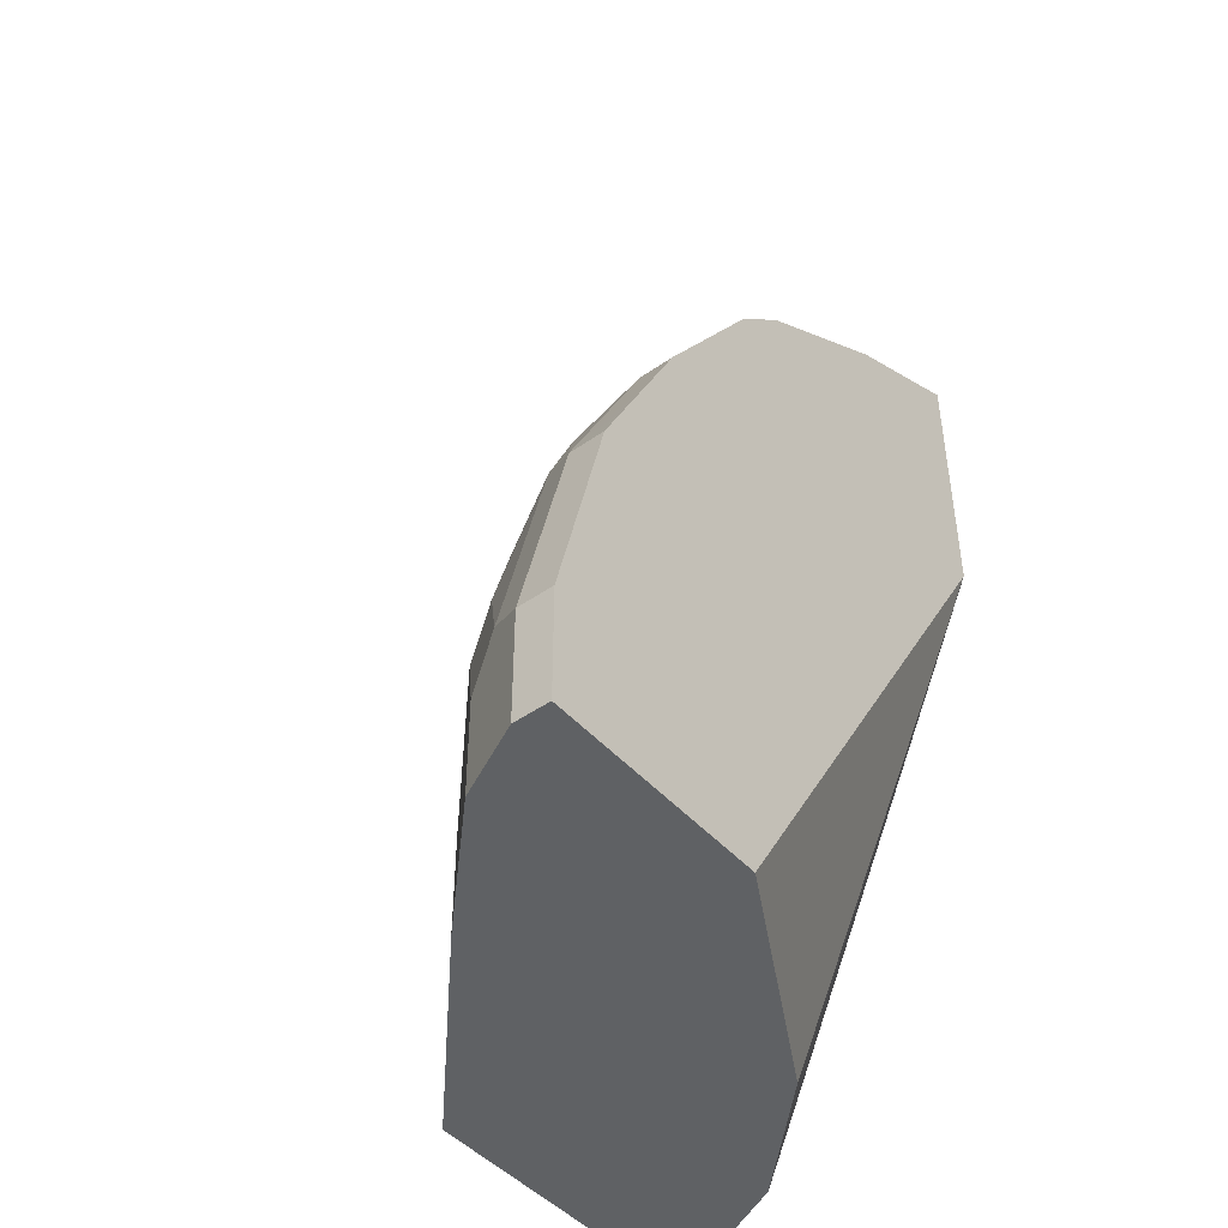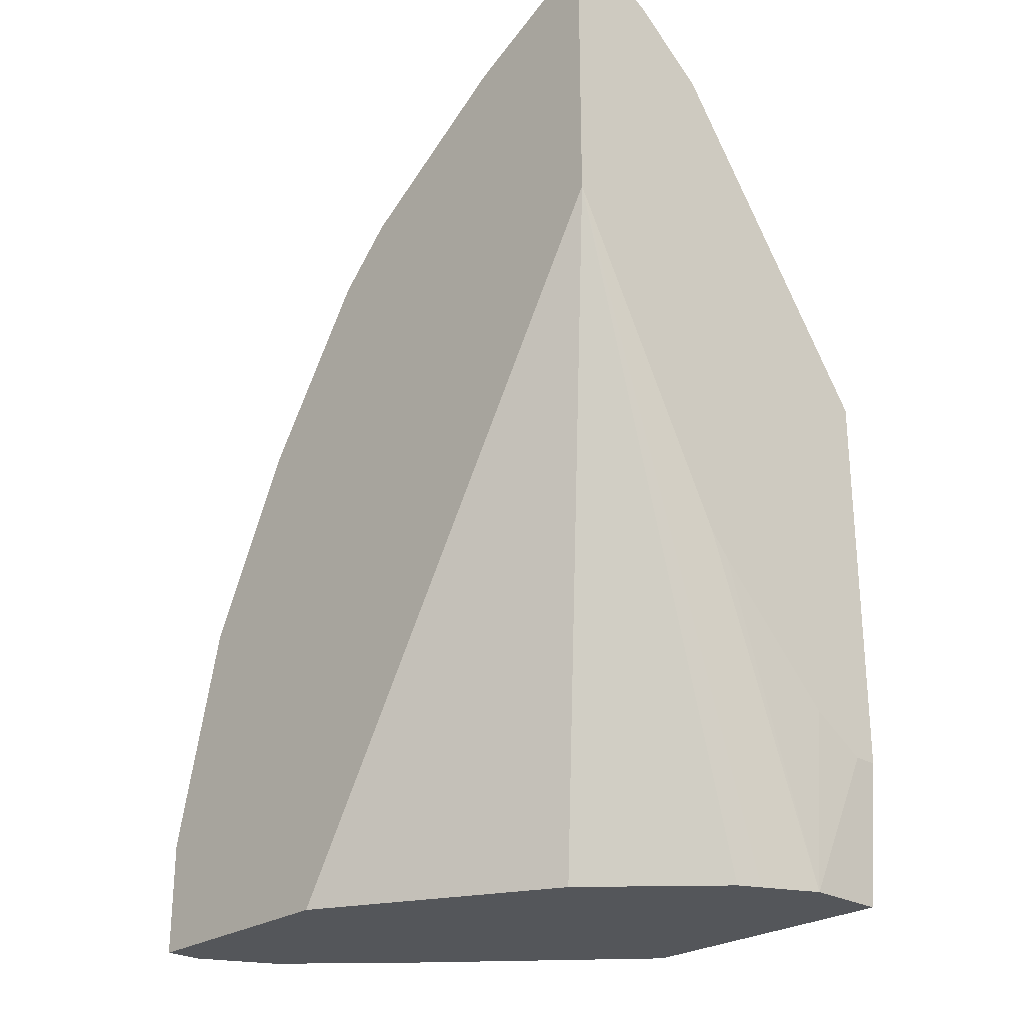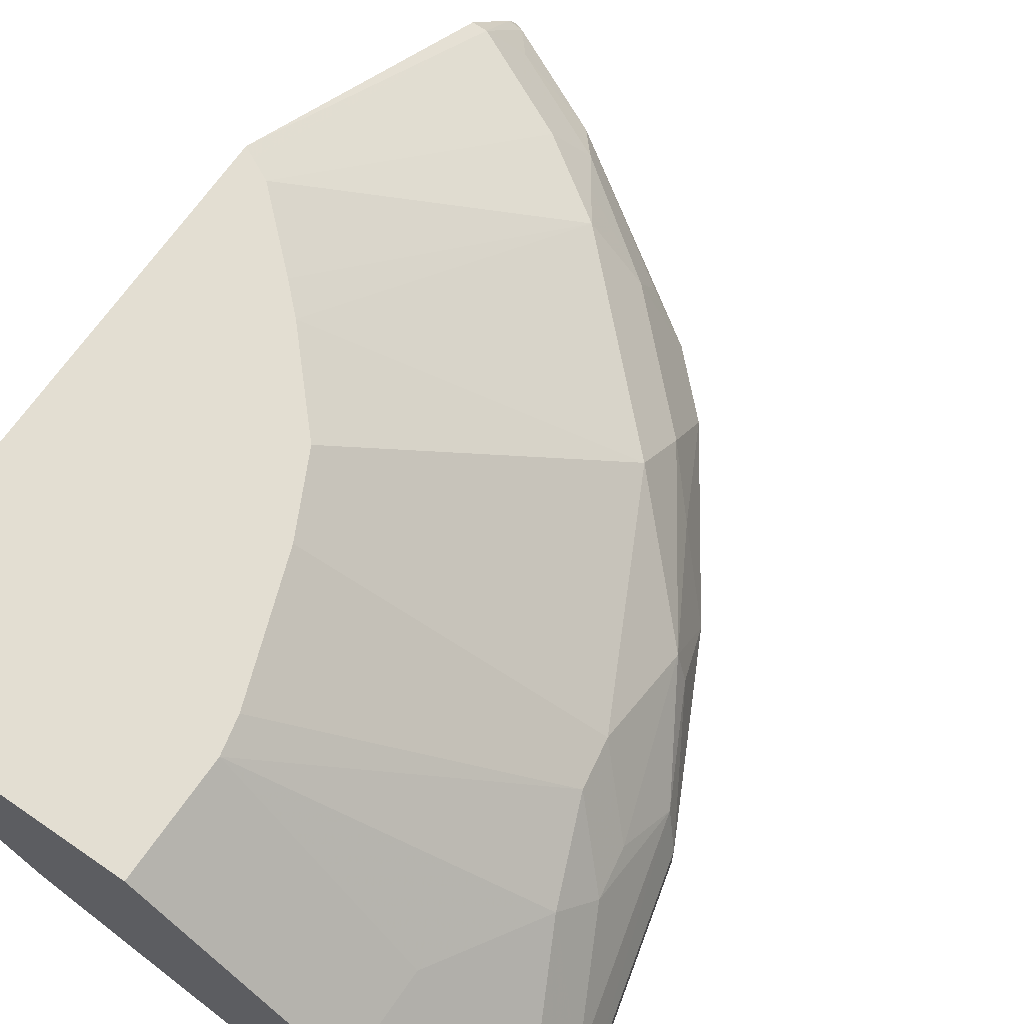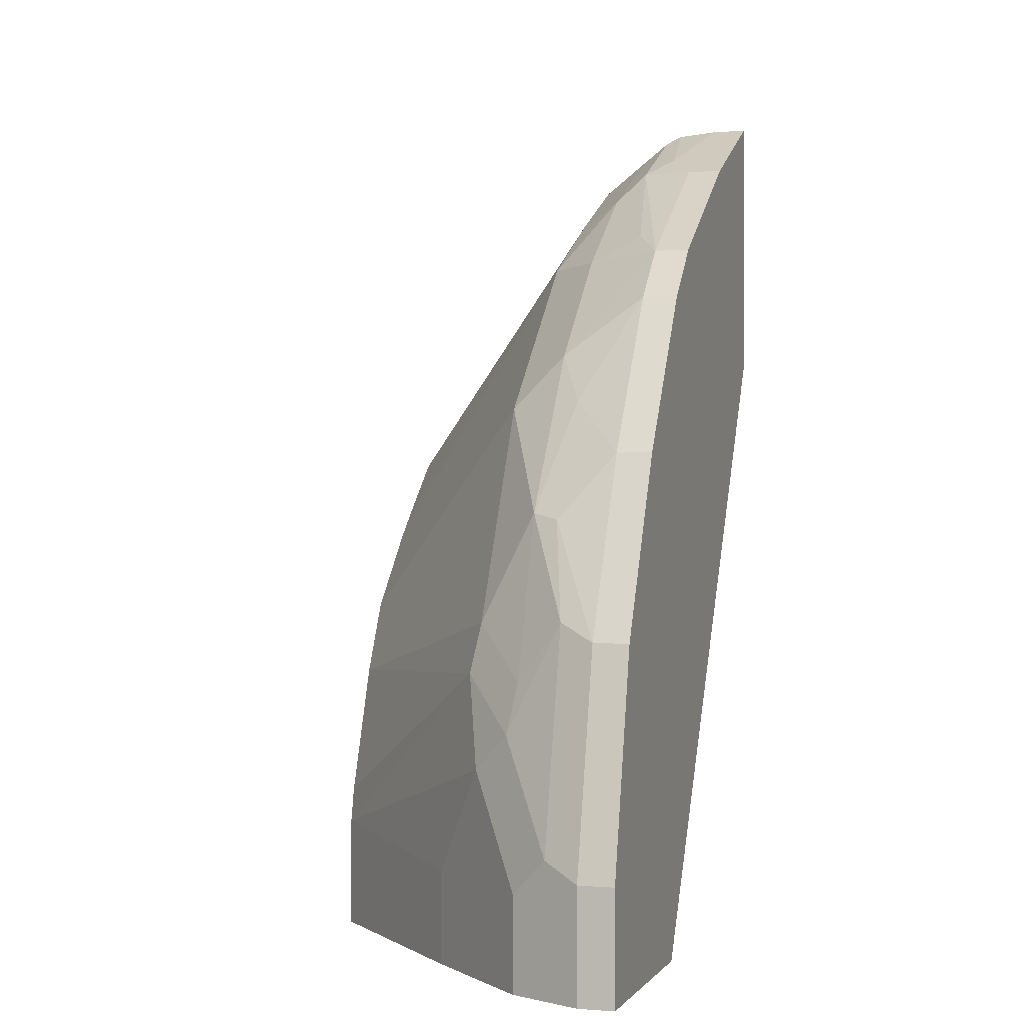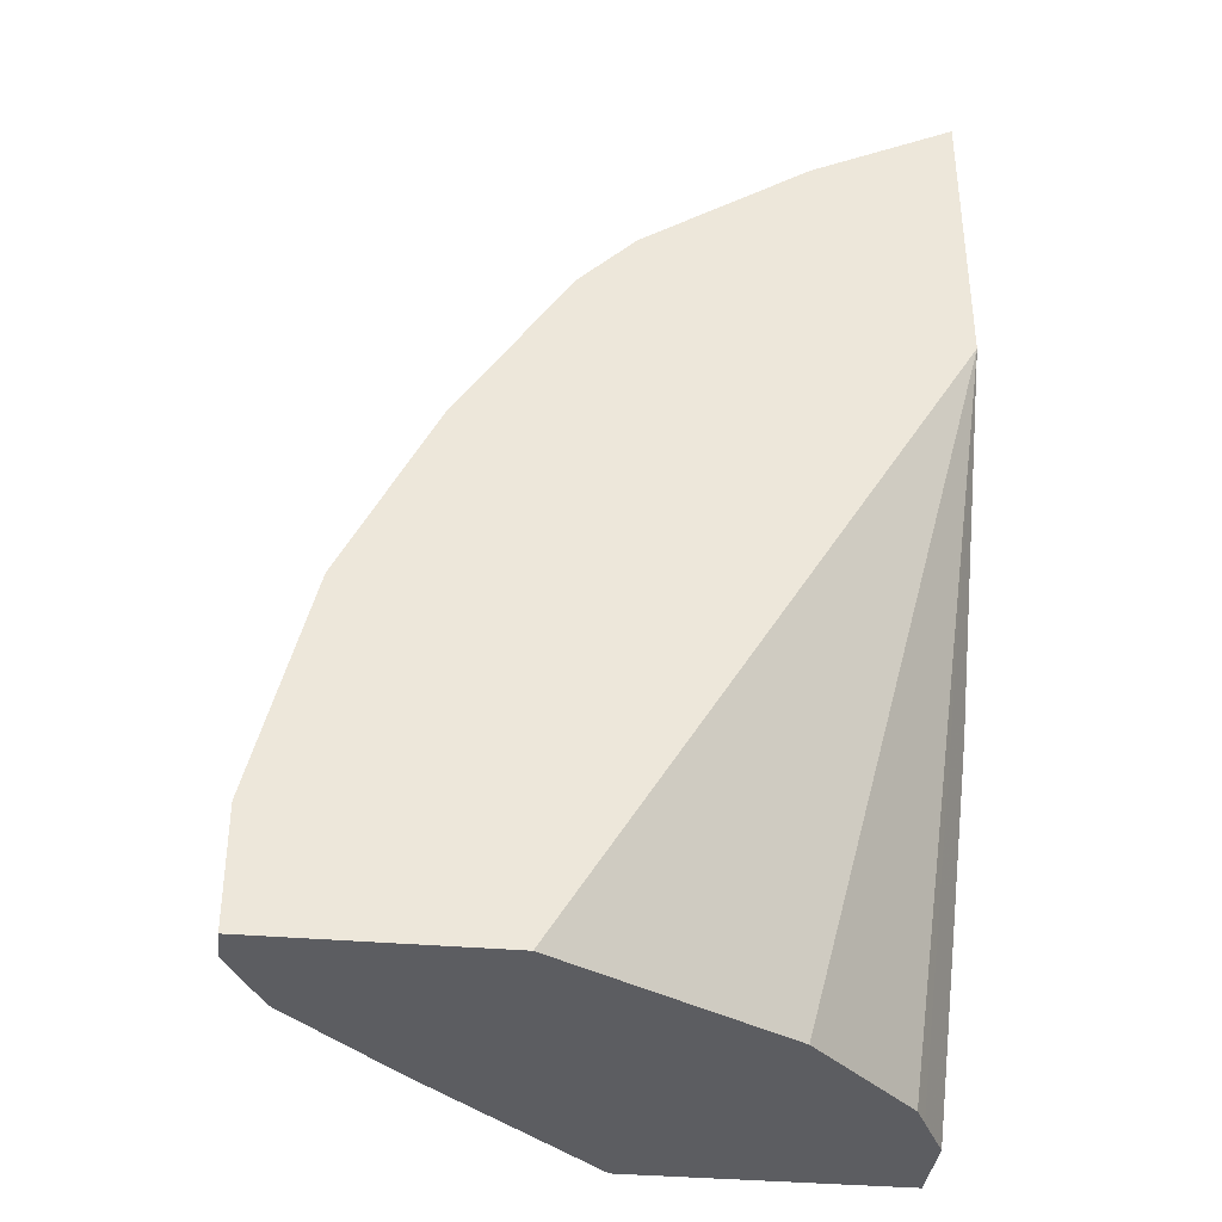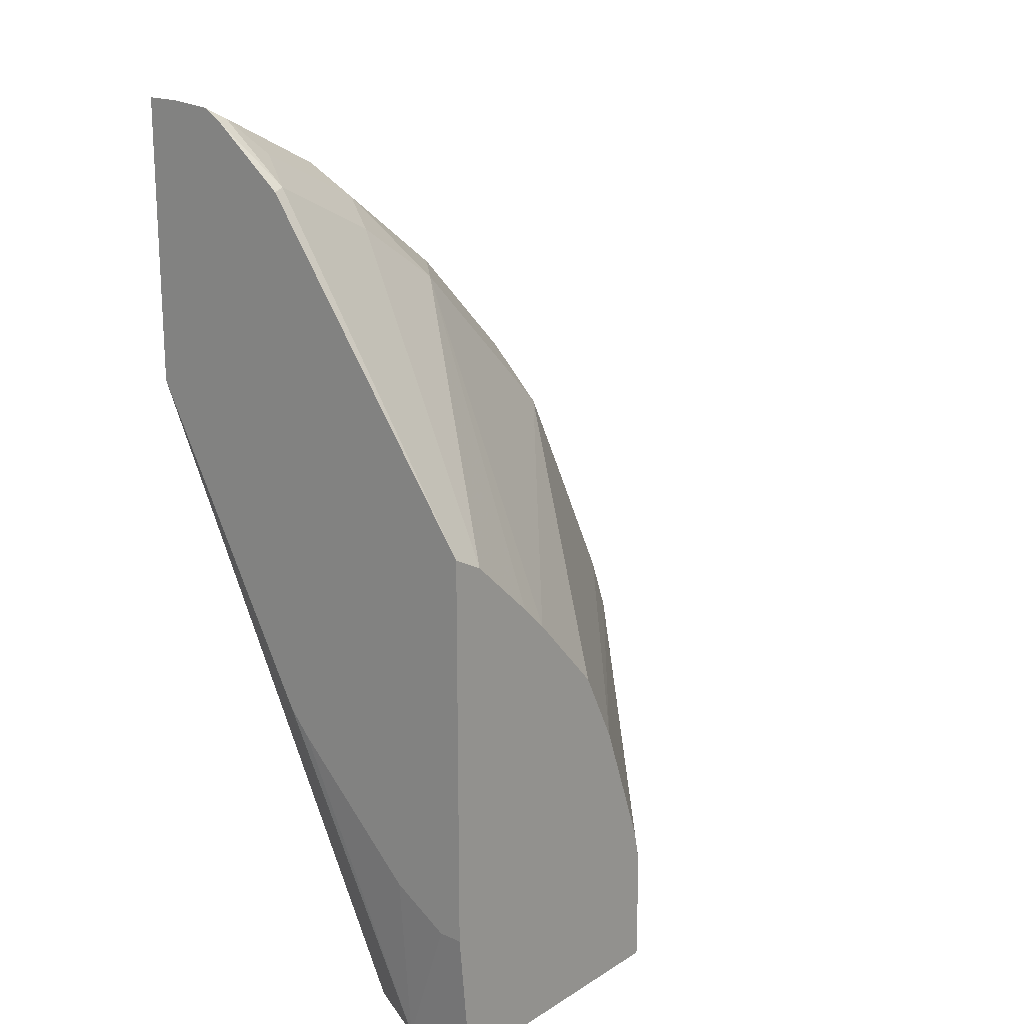
<metadata>
{"format":"obj","ext":"obj","renderer":"f3d","projection":"perspective","resolution":1024,"background":"white","views":[{"elev":-45.9,"azim":128.8,"up":"+Y"},{"elev":-25.7,"azim":-132.9,"up":"+Y"},{"elev":67.7,"azim":34.6,"up":"+Z"},{"elev":-0.3,"azim":107.3,"up":"+Y"},{"elev":-36.3,"azim":173.5,"up":"+Y"},{"elev":18.4,"azim":-49.8,"up":"+Y"}]}
</metadata>
<code>
v 0.6242 -0.001994 -0.03466
v 0.6011 -0.001994 0.01157
v 0.6242 -0.001994 -0.05736
v 0.6242 0.06936 -0.03466
v 0.5664 -0.001994 0.04626
v 0.6011 0.05781 0.01157
v 0.4795 -0.001994 -0.05736
v 0.6242 0.06936 -0.05736
v 0.5895 0.2081 -0.03466
v 0.578 0.2196 -0.01155
v 0.6126 0.08097 -0.01155
v 0.5317 -0.001994 0.0809
v 0.5664 0.1272 0.04626
v 0.3352 -0.001994 0.02312
v 0.2341 0.3986 -0.05736
v 0.5895 0.2081 -0.05736
v 0.578 0.2312 -0.03466
v 0.5461 0.2818 9.41e-06
v 0.5721 0.1821 0.01734
v 0.578 0.1503 0.02312
v 0.5375 0.2861 0.01734
v 0.4162 -0.001994 0.1886
v 0.5317 0.05781 0.0809
v 0.5433 0.185 0.05781
v 0.4162 0.06936 0.1886
v 0.2659 -0.001994 0.09246
v 0.2341 0.5765 -0.05736
v 0.2591 -0.001994 0.106
v 0.2448 -0.001994 0.1347
v 0.2428 -0.001994 0.1387
v 0.2341 0.2016 0.0477
v 0.578 0.2312 -0.05736
v 0.5588 0.2695 -0.05736
v 0.5548 0.2775 -0.03466
v 0.5433 0.3005 -0.03466
v 0.5317 0.3236 -0.03466
v 0.5375 0.2168 0.05203
v 0.497 0.3583 9.41e-06
v 0.4681 0.3901 0.01734
v 0.4681 0.3554 0.05203
v 0.5028 0.2861 0.05203
v 0.2428 -0.001994 0.1886
v 0.3815 0.1734 0.1886
v 0.4113 0.09127 0.1886
v 0.2341 0.5765 -0.03466
v 0.2948 0.5462 -0.01732
v 0.2775 0.5548 -0.05736
v 0.2341 0.08674 0.1734
v 0.2341 0.1084 0.1387
v 0.2341 0.1691 0.07801
v 0.2341 0.1864 0.0607
v 0.5357 0.3156 -0.05736
v 0.5317 0.3236 -0.05736
v 0.4624 0.4276 -0.03466
v 0.4277 0.4624 -0.03466
v 0.3988 0.4595 0.01734
v 0.3641 0.4595 0.05203
v 0.3123 0.2698 0.1886
v 0.3584 0.2196 0.1886
v 0.2341 0.08674 0.1886
v 0.2341 0.5743 -0.008657
v 0.2428 0.5678 9.41e-06
v 0.3121 0.5331 9.41e-06
v 0.3237 0.5317 -0.03466
v 0.3237 0.5317 -0.05736
v 0.4624 0.4276 -0.05736
v 0.4277 0.4624 -0.05736
v 0.3988 0.4768 -0.01732
v 0.3295 0.5115 0.01734
v 0.3468 0.4855 0.0347
v 0.3121 0.497 0.04626
v 0.2543 0.3236 0.1886
v 0.2959 0.2856 0.1886
v 0.2341 0.3338 0.1886
v 0.2341 0.5675 0.002898
v 0.2428 0.5317 0.04626
v 0.2601 0.5462 0.01734
v 0.2413 0.3301 0.1886
v 0.2341 0.5303 0.04915
f 30 48 49
f 30 49 50
f 30 50 51
f 30 51 31
f 33 52 35
f 33 35 34
f 35 52 36
f 36 66 54
f 36 53 66
f 36 54 38
f 37 41 43
f 38 54 39
f 39 54 55
f 30 60 48
f 39 55 56
f 36 52 53
f 30 42 60
f 22 72 78
f 27 45 46
f 39 56 40
f 21 40 41
f 21 41 37
f 22 25 44
f 22 44 43
f 22 43 59
f 22 59 58
f 27 46 47
f 22 58 73
f 21 39 40
f 22 78 74
f 22 74 60
f 22 60 42
f 24 37 43
f 24 43 44
f 24 44 25
f 22 73 72
f 40 56 57
f 63 77 69
f 40 58 59
f 57 71 72
f 57 72 73
f 57 73 58
f 61 75 62
f 62 75 76
f 62 77 63
f 21 38 39
f 69 77 76
f 69 76 71
f 69 71 70
f 71 76 78
f 71 78 72
f 74 78 76
f 74 76 79
f 75 79 76
f 57 70 71
f 56 70 57
f 56 69 70
f 56 63 69
f 40 59 41
f 41 59 43
f 45 61 46
f 46 61 62
f 46 62 63
f 46 63 64
f 46 64 65
f 40 57 58
f 46 65 47
f 54 67 55
f 55 67 65
f 55 65 64
f 55 64 63
f 55 63 68
f 55 68 56
f 56 68 63
f 54 66 67
f 21 36 38
f 62 76 77
f 19 37 24
f 3 27 47
f 3 47 65
f 3 65 67
f 3 67 66
f 3 66 53
f 3 53 52
f 3 52 33
f 3 33 32
f 3 32 16
f 3 16 8
f 4 8 16
f 4 16 9
f 4 9 10
f 4 10 11
f 5 13 23
f 3 15 27
f 3 7 15
f 2 13 5
f 2 6 13
f 19 24 20
f 1 2 5
f 1 5 12
f 1 12 22
f 1 22 42
f 1 42 30
f 1 30 29
f 5 23 12
f 1 29 28
f 1 26 14
f 1 14 7
f 1 7 3
f 1 3 8
f 1 8 4
f 1 4 11
f 1 11 6
f 1 28 26
f 6 11 13
f 1 6 2
f 9 16 32
f 15 50 49
f 15 49 48
f 15 48 60
f 15 60 74
f 15 74 79
f 15 79 75
f 15 61 45
f 15 51 50
f 15 45 27
f 17 33 34
f 17 34 18
f 18 34 35
f 18 35 36
f 18 36 21
f 7 14 15
f 19 21 37
f 17 32 33
f 15 31 51
f 15 75 61
f 15 29 30
f 9 17 18
f 15 30 31
f 9 18 10
f 10 19 20
f 10 20 11
f 10 18 21
f 9 32 17
f 11 20 13
f 12 23 25
f 10 21 19
f 13 20 24
f 13 24 25
f 13 25 23
f 14 26 15
f 15 26 28
f 15 28 29
f 12 25 22

</code>
